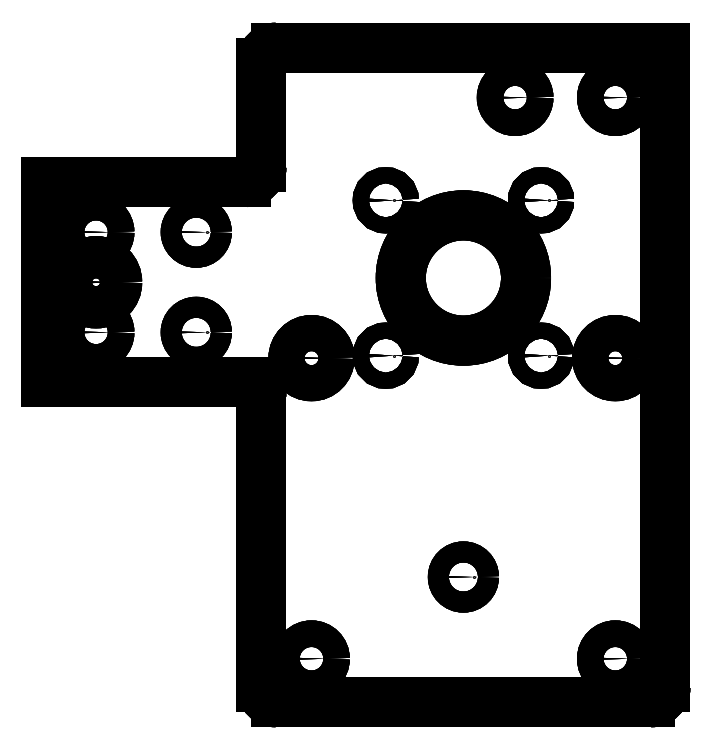
<metadata>
{"format":"dxf","ext":"dxf","renderer":"ezdxf+matplotlib","layout":"modelspace","background":"white","min_lineweight":24,"dpi":150}
</metadata>
<code>
0
SECTION
2
ENTITIES
0
LINE
8
Body012
10
-10.58
20
-97.58
30
0
11
-10.58
21
-97.58
31
6
0
LINE
8
Body012
10
-10.58
20
-39.74
30
0
11
-10.58
21
-39.74
31
6
0
LINE
8
Body012
10
-10.58
20
-97.58
30
0
11
-10.58
21
-39.74
31
0
0
LINE
8
Body012
10
-10.58
20
-97.58
30
6
11
-10.58
21
-39.74
31
6
0
LINE
8
Body012
10
-10.58
20
-97.58
30
0
11
-10.58
21
-97.58
31
6
0
LINE
8
Body012
10
-7.583
20
-100.6
30
0
11
-7.583
21
-100.6
31
6
0
ARC
8
Body012
10
-7.583
20
-97.58
30
0
40
3
50
180
51
-90
0
ARC
8
Body012
10
-7.583
20
-97.58
30
6
40
3
50
180
51
-90
0
LINE
8
Body012
10
-10.58
20
-39.74
30
0
11
-10.58
21
-39.74
31
6
0
LINE
8
Body012
10
-13.58
20
-36.74
30
0
11
-13.58
21
-36.74
31
6
0
ARC
8
Body012
10
-13.58
20
-39.74
30
0
40
3
50
0
51
90
0
ARC
8
Body012
10
-13.58
20
-39.74
30
6
40
3
50
0
51
90
0
LINE
8
Body012
10
-10.58
20
-97.58
30
0
11
-10.58
21
-39.74
31
0
0
ARC
8
Body012
10
-7.583
20
-97.58
30
0
40
3
50
180
51
-90
0
ARC
8
Body012
10
-13.58
20
-39.74
30
0
40
3
50
0
51
90
0
LINE
8
Body012
10
67.06
20
-100.6
30
0
11
-7.583
21
-100.6
31
0
0
LINE
8
Body012
10
-13.58
20
-36.74
30
0
11
-53.58
21
-36.74
31
0
0
ARC
8
Body012
10
67.06
20
-97.58
30
0
40
3
50
-90
51
0
0
LINE
8
Body012
10
-53.58
20
-36.74
30
0
11
-53.58
21
3.255
31
0
0
LINE
8
Body012
10
70.06
20
30.07
30
0
11
70.06
21
-97.58
31
0
0
LINE
8
Body012
10
-53.58
20
3.255
30
0
11
-13.58
21
3.255
31
0
0
LINE
8
Body012
10
-7.583
20
30.07
30
0
11
70.06
21
30.07
31
0
0
ARC
8
Body012
10
-13.58
20
6.255
30
0
40
3
50
-90
51
-1.696e-14
0
ARC
8
Body012
10
-7.583
20
27.07
30
0
40
3
50
90
51
180
0
LINE
8
Body012
10
-10.58
20
6.255
30
0
11
-10.58
21
27.07
31
0
0
CIRCLE
8
Body012
10
60.06
20
-91.89
40
2.65
0
CIRCLE
8
Body012
10
29.74
20
-75.58
40
2.1
0
CIRCLE
8
Body012
10
-0.5834
20
-91.89
40
2.65
0
CIRCLE
8
Body012
10
60.06
20
-31.89
40
3.6
0
CIRCLE
8
Body012
10
45.24
20
-31.39
40
1.6
0
CIRCLE
8
Body012
10
14.24
20
-31.39
40
1.6
0
CIRCLE
8
Body012
10
29.74
20
-15.89
40
12.5
0
CIRCLE
8
Body012
10
45.24
20
-0.3945
40
1.6
0
CIRCLE
8
Body012
10
60.06
20
20.11
40
2.65
0
CIRCLE
8
Body012
10
40.06
20
20.11
40
2.65
0
CIRCLE
8
Body012
10
14.24
20
-0.3945
40
1.6
0
CIRCLE
8
Body012
10
-0.5834
20
-31.89
40
3.6
0
CIRCLE
8
Body012
10
-23.58
20
-26.74
40
2.1
0
CIRCLE
8
Body012
10
-43.58
20
-26.74
40
2.65
0
CIRCLE
8
Body012
10
-23.58
20
-6.745
40
2.1
0
CIRCLE
8
Body012
10
-43.58
20
-16.74
40
4.21
0
CIRCLE
8
Body012
10
-43.58
20
-6.745
40
2.65
0
LINE
8
Body012
10
-10.58
20
-97.58
30
6
11
-10.58
21
-39.74
31
6
0
ARC
8
Body012
10
-7.583
20
-97.58
30
6
40
3
50
180
51
-90
0
ARC
8
Body012
10
-13.58
20
-39.74
30
6
40
3
50
0
51
90
0
LINE
8
Body012
10
67.06
20
-100.6
30
6
11
-7.583
21
-100.6
31
6
0
LINE
8
Body012
10
-13.58
20
-36.74
30
6
11
-53.58
21
-36.74
31
6
0
ARC
8
Body012
10
67.06
20
-97.58
30
6
40
3
50
-90
51
0
0
LINE
8
Body012
10
-53.58
20
-36.74
30
6
11
-53.58
21
3.255
31
6
0
LINE
8
Body012
10
70.06
20
30.07
30
6
11
70.06
21
-97.58
31
6
0
LINE
8
Body012
10
-53.58
20
3.255
30
6
11
-13.58
21
3.255
31
6
0
LINE
8
Body012
10
-7.583
20
30.07
30
6
11
70.06
21
30.07
31
6
0
ARC
8
Body012
10
-13.58
20
6.255
30
6
40
3
50
-90
51
-1.696e-14
0
ARC
8
Body012
10
-7.583
20
27.07
30
6
40
3
50
90
51
180
0
LINE
8
Body012
10
-10.58
20
6.255
30
6
11
-10.58
21
27.07
31
6
0
CIRCLE
8
Body012
10
60.06
20
-91.89
40
2.65
0
CIRCLE
8
Body012
10
29.74
20
-75.58
40
2.1
0
CIRCLE
8
Body012
10
-0.5834
20
-91.89
40
2.65
0
CIRCLE
8
Body012
10
60.06
20
-31.89
40
3.6
0
CIRCLE
8
Body012
10
45.24
20
-31.39
40
1.6
0
CIRCLE
8
Body012
10
14.24
20
-31.39
40
1.6
0
CIRCLE
8
Body012
10
29.74
20
-15.89
40
12.5
0
CIRCLE
8
Body012
10
45.24
20
-0.3945
40
1.6
0
CIRCLE
8
Body012
10
60.06
20
20.11
40
2.65
0
CIRCLE
8
Body012
10
40.06
20
20.11
40
2.65
0
CIRCLE
8
Body012
10
14.24
20
-0.3945
40
1.6
0
CIRCLE
8
Body012
10
-0.5834
20
-31.89
40
3.6
0
CIRCLE
8
Body012
10
-23.58
20
-26.74
40
2.1
0
CIRCLE
8
Body012
10
-43.58
20
-26.74
40
2.65
0
CIRCLE
8
Body012
10
-23.58
20
-6.745
40
2.1
0
CIRCLE
8
Body012
10
-43.58
20
-16.74
40
4.21
0
CIRCLE
8
Body012
10
-43.58
20
-6.745
40
2.65
0
LINE
8
Body012
10
67.06
20
-100.6
30
0
11
67.06
21
-100.6
31
6
0
LINE
8
Body012
10
-7.583
20
-100.6
30
0
11
-7.583
21
-100.6
31
6
0
LINE
8
Body012
10
67.06
20
-100.6
30
0
11
-7.583
21
-100.6
31
0
0
LINE
8
Body012
10
67.06
20
-100.6
30
6
11
-7.583
21
-100.6
31
6
0
LINE
8
Body012
10
-13.58
20
-36.74
30
0
11
-13.58
21
-36.74
31
6
0
LINE
8
Body012
10
-53.58
20
-36.74
30
0
11
-53.58
21
-36.74
31
6
0
LINE
8
Body012
10
-13.58
20
-36.74
30
0
11
-53.58
21
-36.74
31
0
0
LINE
8
Body012
10
-13.58
20
-36.74
30
6
11
-53.58
21
-36.74
31
6
0
LINE
8
Body012
10
67.06
20
-100.6
30
0
11
67.06
21
-100.6
31
6
0
LINE
8
Body012
10
70.06
20
-97.58
30
0
11
70.06
21
-97.58
31
6
0
ARC
8
Body012
10
67.06
20
-97.58
30
0
40
3
50
-90
51
0
0
ARC
8
Body012
10
67.06
20
-97.58
30
6
40
3
50
-90
51
0
0
LINE
8
Body012
10
-53.58
20
-36.74
30
0
11
-53.58
21
-36.74
31
6
0
LINE
8
Body012
10
-53.58
20
3.255
30
0
11
-53.58
21
3.255
31
6
0
LINE
8
Body012
10
-53.58
20
-36.74
30
0
11
-53.58
21
3.255
31
0
0
LINE
8
Body012
10
-53.58
20
-36.74
30
6
11
-53.58
21
3.255
31
6
0
LINE
8
Body012
10
70.06
20
30.07
30
0
11
70.06
21
30.07
31
6
0
LINE
8
Body012
10
70.06
20
-97.58
30
0
11
70.06
21
-97.58
31
6
0
LINE
8
Body012
10
70.06
20
30.07
30
0
11
70.06
21
-97.58
31
0
0
LINE
8
Body012
10
70.06
20
30.07
30
6
11
70.06
21
-97.58
31
6
0
LINE
8
Body012
10
-53.58
20
3.255
30
0
11
-53.58
21
3.255
31
6
0
LINE
8
Body012
10
-13.58
20
3.255
30
0
11
-13.58
21
3.255
31
6
0
LINE
8
Body012
10
-53.58
20
3.255
30
0
11
-13.58
21
3.255
31
0
0
LINE
8
Body012
10
-53.58
20
3.255
30
6
11
-13.58
21
3.255
31
6
0
LINE
8
Body012
10
-7.583
20
30.07
30
0
11
-7.583
21
30.07
31
6
0
LINE
8
Body012
10
70.06
20
30.07
30
0
11
70.06
21
30.07
31
6
0
LINE
8
Body012
10
-7.583
20
30.07
30
0
11
70.06
21
30.07
31
0
0
LINE
8
Body012
10
-7.583
20
30.07
30
6
11
70.06
21
30.07
31
6
0
LINE
8
Body012
10
-13.58
20
3.255
30
0
11
-13.58
21
3.255
31
6
0
LINE
8
Body012
10
-10.58
20
6.255
30
0
11
-10.58
21
6.255
31
6
0
ARC
8
Body012
10
-13.58
20
6.255
30
0
40
3
50
-90
51
-1.696e-14
0
ARC
8
Body012
10
-13.58
20
6.255
30
6
40
3
50
-90
51
-1.696e-14
0
LINE
8
Body012
10
-7.583
20
30.07
30
0
11
-7.583
21
30.07
31
6
0
LINE
8
Body012
10
-10.58
20
27.07
30
0
11
-10.58
21
27.07
31
6
0
ARC
8
Body012
10
-7.583
20
27.07
30
0
40
3
50
90
51
180
0
ARC
8
Body012
10
-7.583
20
27.07
30
6
40
3
50
90
51
180
0
LINE
8
Body012
10
-10.58
20
6.255
30
0
11
-10.58
21
6.255
31
6
0
LINE
8
Body012
10
-10.58
20
27.07
30
0
11
-10.58
21
27.07
31
6
0
LINE
8
Body012
10
-10.58
20
6.255
30
0
11
-10.58
21
27.07
31
0
0
LINE
8
Body012
10
-10.58
20
6.255
30
6
11
-10.58
21
27.07
31
6
0
LINE
8
Body012
10
62.71
20
-91.89
30
6
11
62.71
21
-91.89
31
0
0
CIRCLE
8
Body012
10
60.06
20
-91.89
40
2.65
0
LINE
8
Body012
10
62.71
20
-91.89
30
6
11
62.71
21
-91.89
31
0
0
CIRCLE
8
Body012
10
60.06
20
-91.89
40
2.65
0
LINE
8
Body012
10
31.84
20
-75.58
30
6
11
31.84
21
-75.58
31
0
0
CIRCLE
8
Body012
10
29.74
20
-75.58
40
2.1
0
LINE
8
Body012
10
31.84
20
-75.58
30
6
11
31.84
21
-75.58
31
0
0
CIRCLE
8
Body012
10
29.74
20
-75.58
40
2.1
0
LINE
8
Body012
10
2.067
20
-91.89
30
6
11
2.067
21
-91.89
31
0
0
CIRCLE
8
Body012
10
-0.5834
20
-91.89
40
2.65
0
LINE
8
Body012
10
2.067
20
-91.89
30
6
11
2.067
21
-91.89
31
0
0
CIRCLE
8
Body012
10
-0.5834
20
-91.89
40
2.65
0
LINE
8
Body012
10
63.66
20
-31.89
30
6
11
63.66
21
-31.89
31
0
0
CIRCLE
8
Body012
10
60.06
20
-31.89
40
3.6
0
LINE
8
Body012
10
63.66
20
-31.89
30
6
11
63.66
21
-31.89
31
0
0
CIRCLE
8
Body012
10
60.06
20
-31.89
40
3.6
0
LINE
8
Body012
10
46.84
20
-31.39
30
6
11
46.84
21
-31.39
31
0
0
CIRCLE
8
Body012
10
45.24
20
-31.39
40
1.6
0
LINE
8
Body012
10
46.84
20
-31.39
30
6
11
46.84
21
-31.39
31
0
0
CIRCLE
8
Body012
10
45.24
20
-31.39
40
1.6
0
LINE
8
Body012
10
15.84
20
-31.39
30
6
11
15.84
21
-31.39
31
0
0
CIRCLE
8
Body012
10
14.24
20
-31.39
40
1.6
0
LINE
8
Body012
10
15.84
20
-31.39
30
6
11
15.84
21
-31.39
31
0
0
CIRCLE
8
Body012
10
14.24
20
-31.39
40
1.6
0
CIRCLE
8
Body012
10
29.74
20
-15.89
40
12.5
0
LINE
8
Body012
10
42.24
20
-15.89
30
6
11
42.24
21
-15.89
31
0
0
CIRCLE
8
Body012
10
29.74
20
-15.89
40
12.5
0
LINE
8
Body012
10
42.24
20
-15.89
30
6
11
42.24
21
-15.89
31
0
0
LINE
8
Body012
10
46.84
20
-0.3945
30
6
11
46.84
21
-0.3945
31
0
0
CIRCLE
8
Body012
10
45.24
20
-0.3945
40
1.6
0
LINE
8
Body012
10
46.84
20
-0.3945
30
6
11
46.84
21
-0.3945
31
0
0
CIRCLE
8
Body012
10
45.24
20
-0.3945
40
1.6
0
LINE
8
Body012
10
57.41
20
20.11
30
0
11
57.41
21
20.11
31
6
0
CIRCLE
8
Body012
10
60.06
20
20.11
40
2.65
0
LINE
8
Body012
10
57.41
20
20.11
30
0
11
57.41
21
20.11
31
6
0
CIRCLE
8
Body012
10
60.06
20
20.11
40
2.65
0
LINE
8
Body012
10
37.41
20
20.11
30
0
11
37.41
21
20.11
31
6
0
CIRCLE
8
Body012
10
40.06
20
20.11
40
2.65
0
LINE
8
Body012
10
37.41
20
20.11
30
0
11
37.41
21
20.11
31
6
0
CIRCLE
8
Body012
10
40.06
20
20.11
40
2.65
0
LINE
8
Body012
10
15.84
20
-0.3945
30
6
11
15.84
21
-0.3945
31
0
0
CIRCLE
8
Body012
10
14.24
20
-0.3945
40
1.6
0
LINE
8
Body012
10
15.84
20
-0.3945
30
6
11
15.84
21
-0.3945
31
0
0
CIRCLE
8
Body012
10
14.24
20
-0.3945
40
1.6
0
LINE
8
Body012
10
3.017
20
-31.89
30
6
11
3.017
21
-31.89
31
0
0
CIRCLE
8
Body012
10
-0.5834
20
-31.89
40
3.6
0
LINE
8
Body012
10
3.017
20
-31.89
30
6
11
3.017
21
-31.89
31
0
0
CIRCLE
8
Body012
10
-0.5834
20
-31.89
40
3.6
0
LINE
8
Body012
10
-21.48
20
-26.74
30
6
11
-21.48
21
-26.74
31
0
0
CIRCLE
8
Body012
10
-23.58
20
-26.74
40
2.1
0
LINE
8
Body012
10
-21.48
20
-26.74
30
6
11
-21.48
21
-26.74
31
0
0
CIRCLE
8
Body012
10
-23.58
20
-26.74
40
2.1
0
LINE
8
Body012
10
-40.93
20
-26.74
30
6
11
-40.93
21
-26.74
31
0
0
CIRCLE
8
Body012
10
-43.58
20
-26.74
40
2.65
0
LINE
8
Body012
10
-40.93
20
-26.74
30
6
11
-40.93
21
-26.74
31
0
0
CIRCLE
8
Body012
10
-43.58
20
-26.74
40
2.65
0
LINE
8
Body012
10
-21.48
20
-6.745
30
6
11
-21.48
21
-6.745
31
0
0
CIRCLE
8
Body012
10
-23.58
20
-6.745
40
2.1
0
LINE
8
Body012
10
-21.48
20
-6.745
30
6
11
-21.48
21
-6.745
31
0
0
CIRCLE
8
Body012
10
-23.58
20
-6.745
40
2.1
0
CIRCLE
8
Body012
10
-43.58
20
-16.74
40
4.21
0
LINE
8
Body012
10
-39.37
20
-16.74
30
6
11
-39.37
21
-16.74
31
0
0
CIRCLE
8
Body012
10
-43.58
20
-16.74
40
4.21
0
LINE
8
Body012
10
-39.37
20
-16.74
30
6
11
-39.37
21
-16.74
31
0
0
LINE
8
Body012
10
-40.93
20
-6.745
30
6
11
-40.93
21
-6.745
31
0
0
CIRCLE
8
Body012
10
-43.58
20
-6.745
40
2.65
0
LINE
8
Body012
10
-40.93
20
-6.745
30
6
11
-40.93
21
-6.745
31
0
0
CIRCLE
8
Body012
10
-43.58
20
-6.745
40
2.65
0
ENDSEC
0
EOF

</code>
